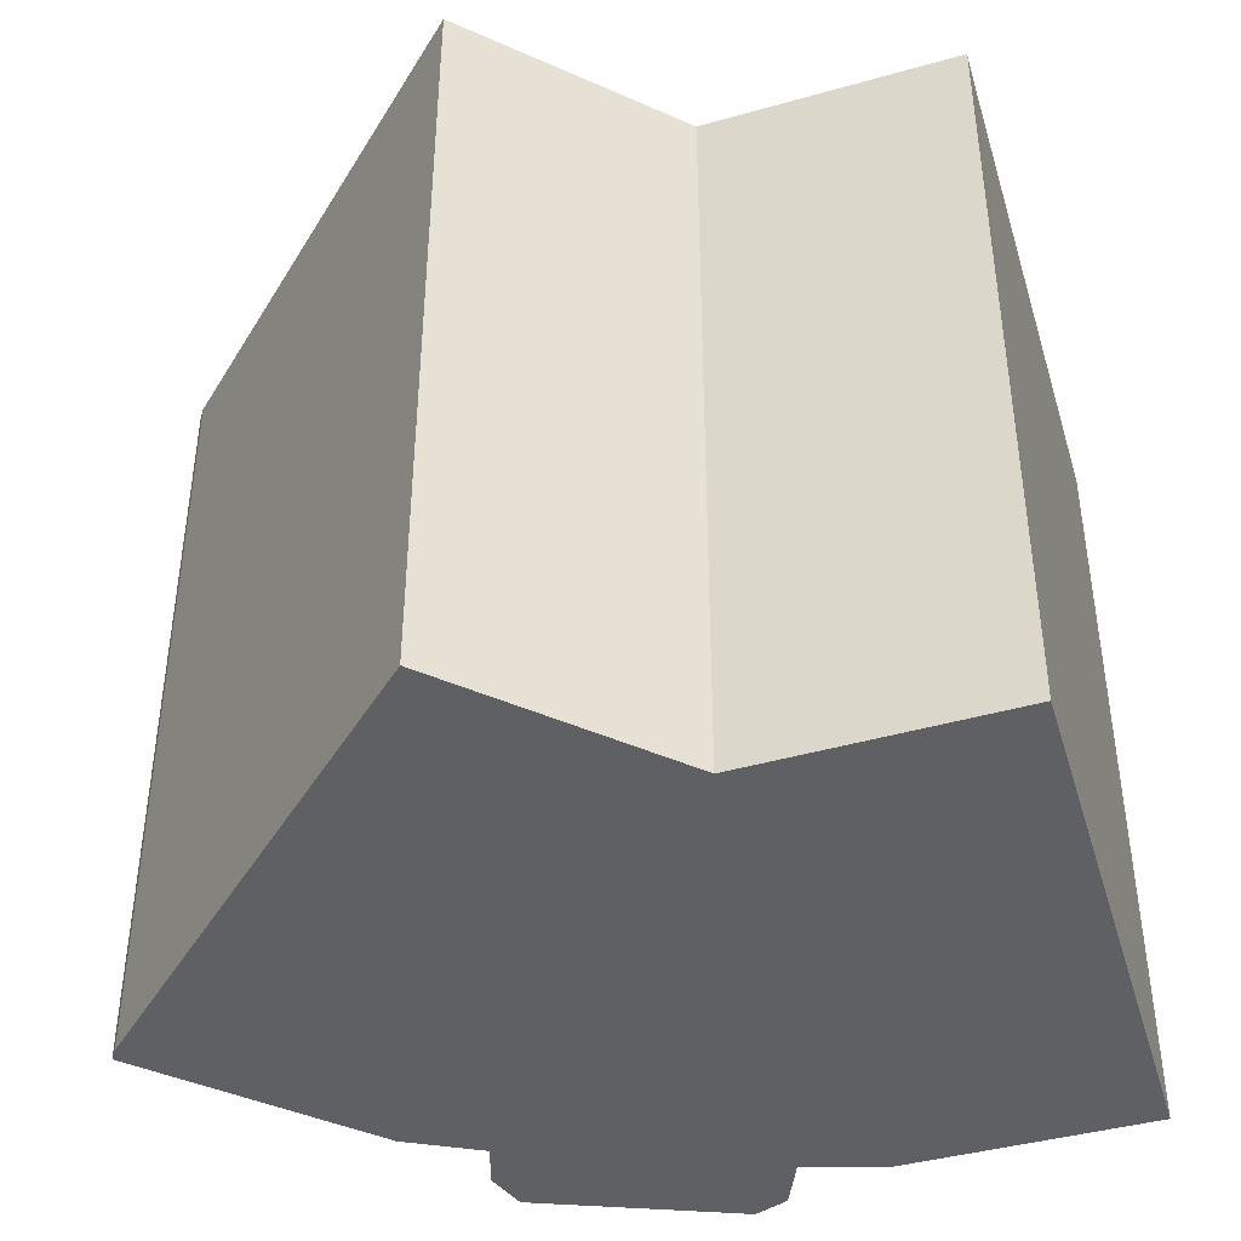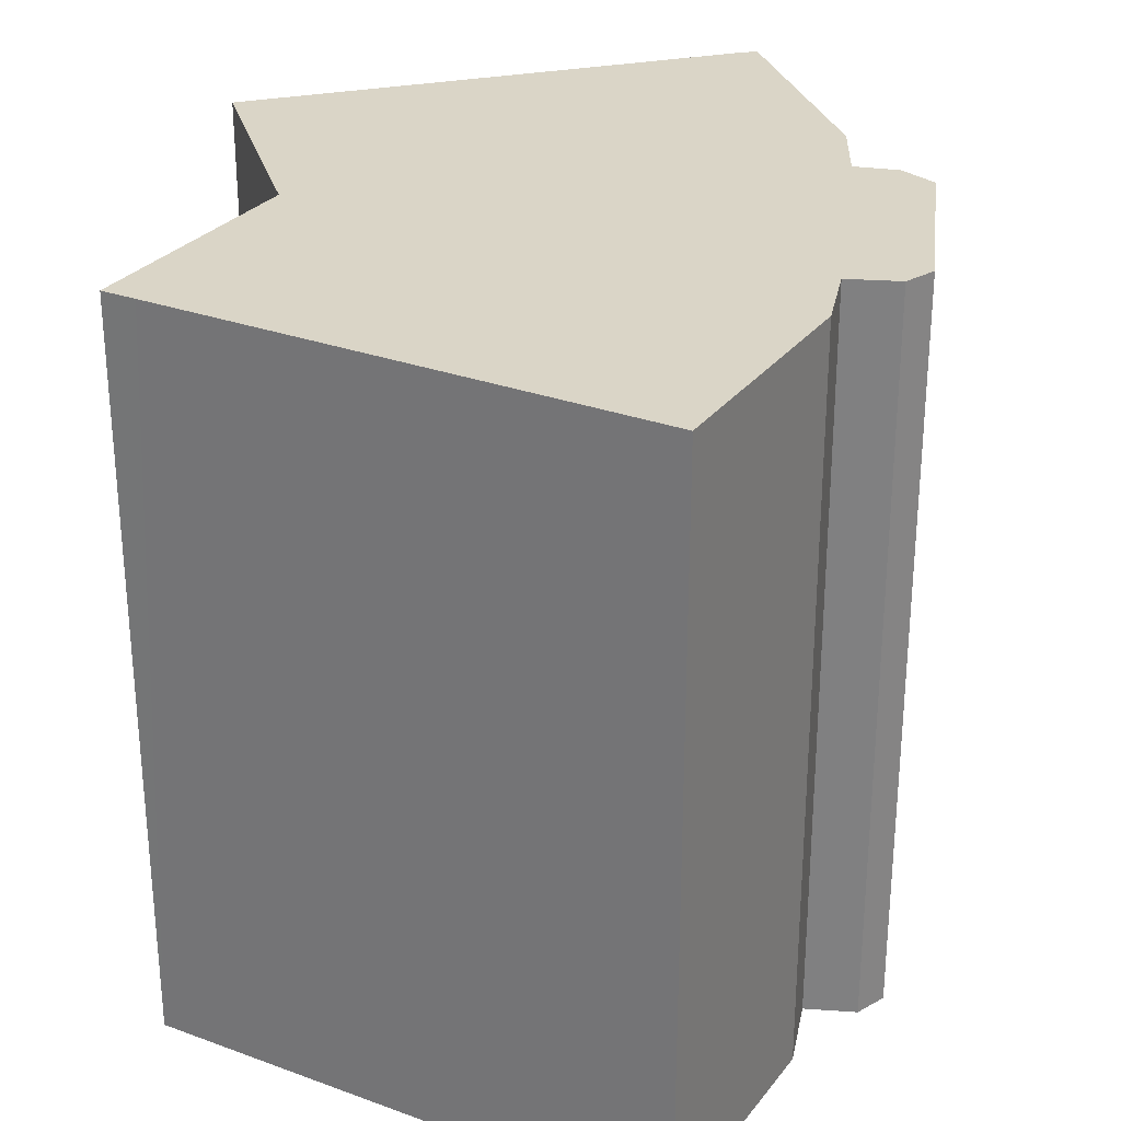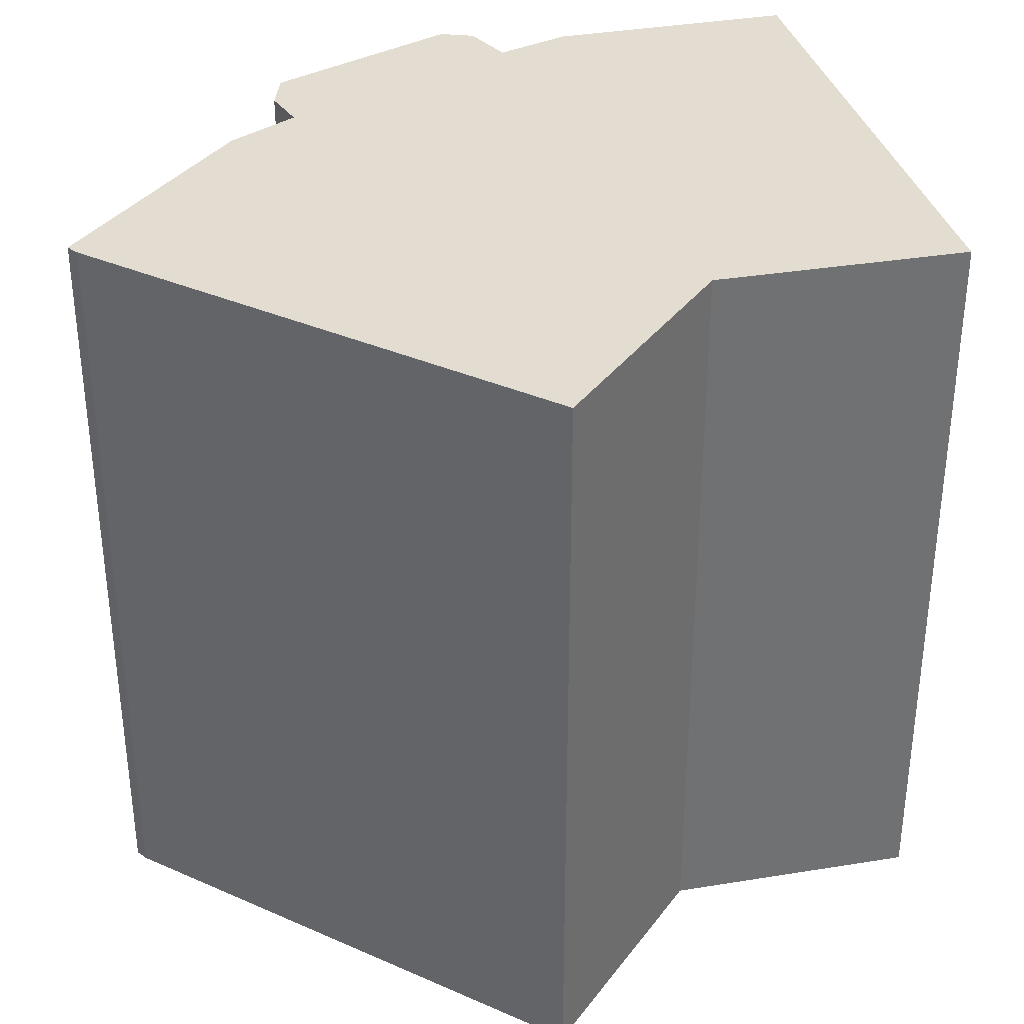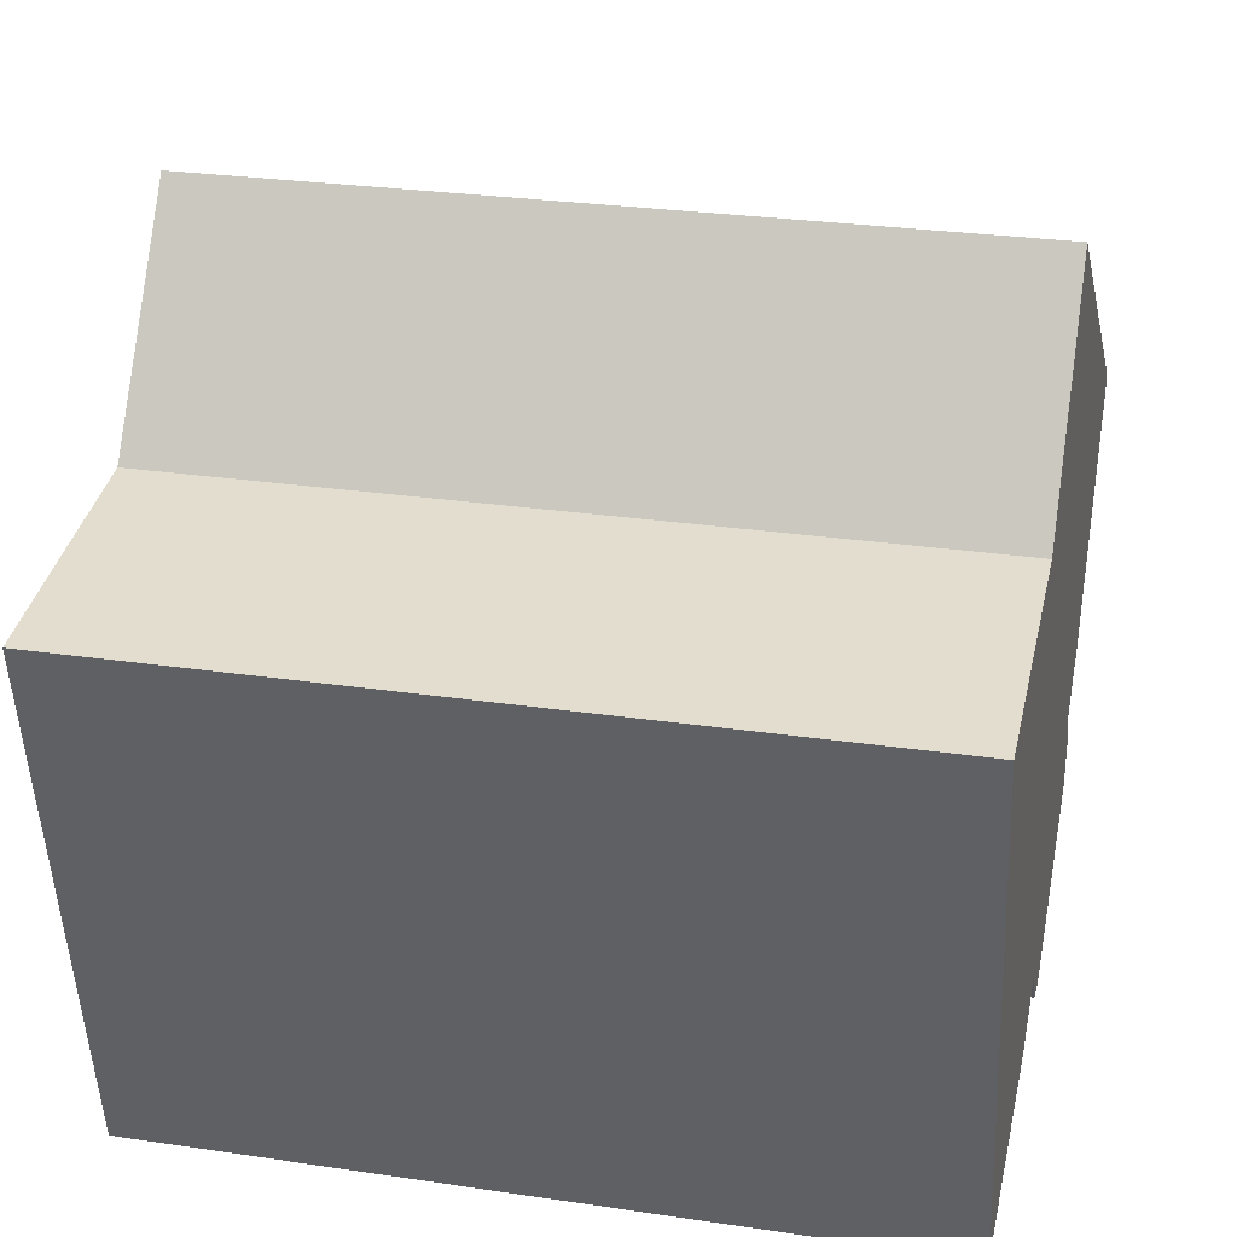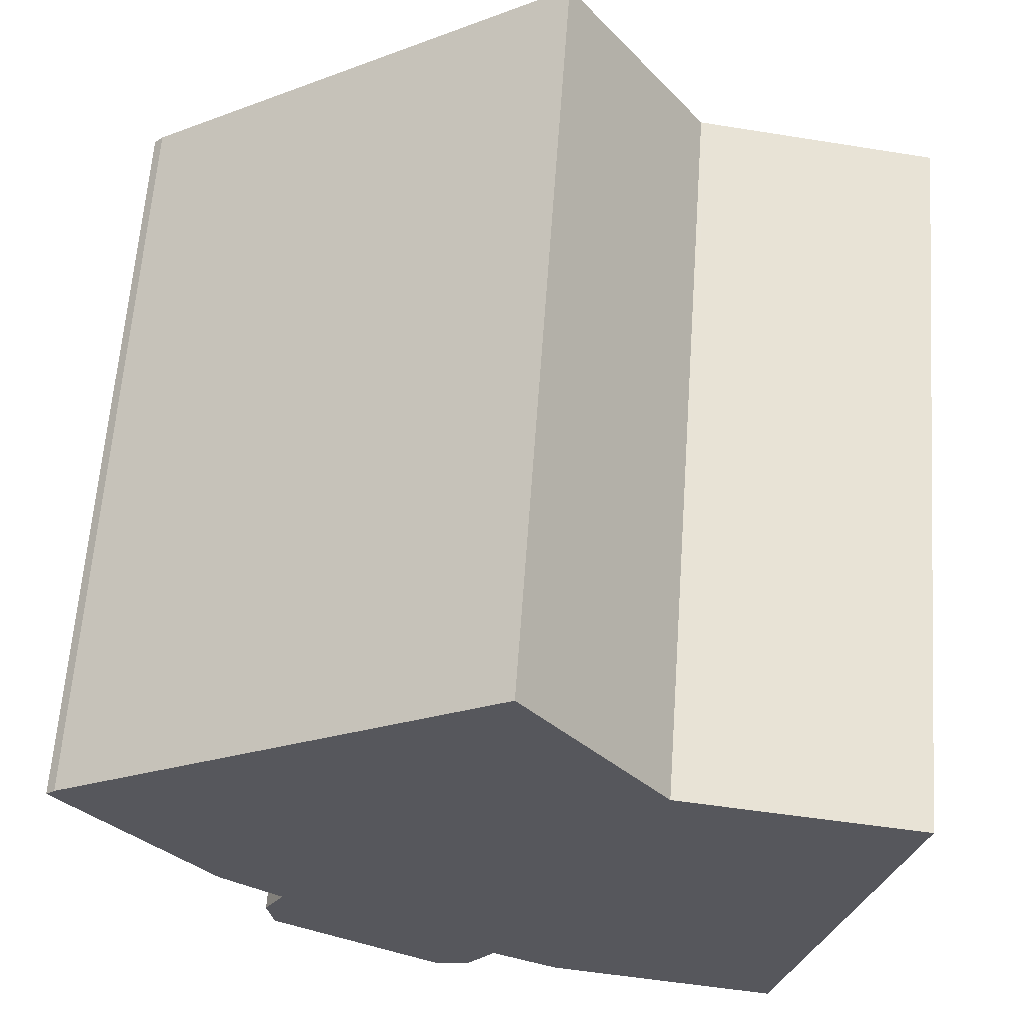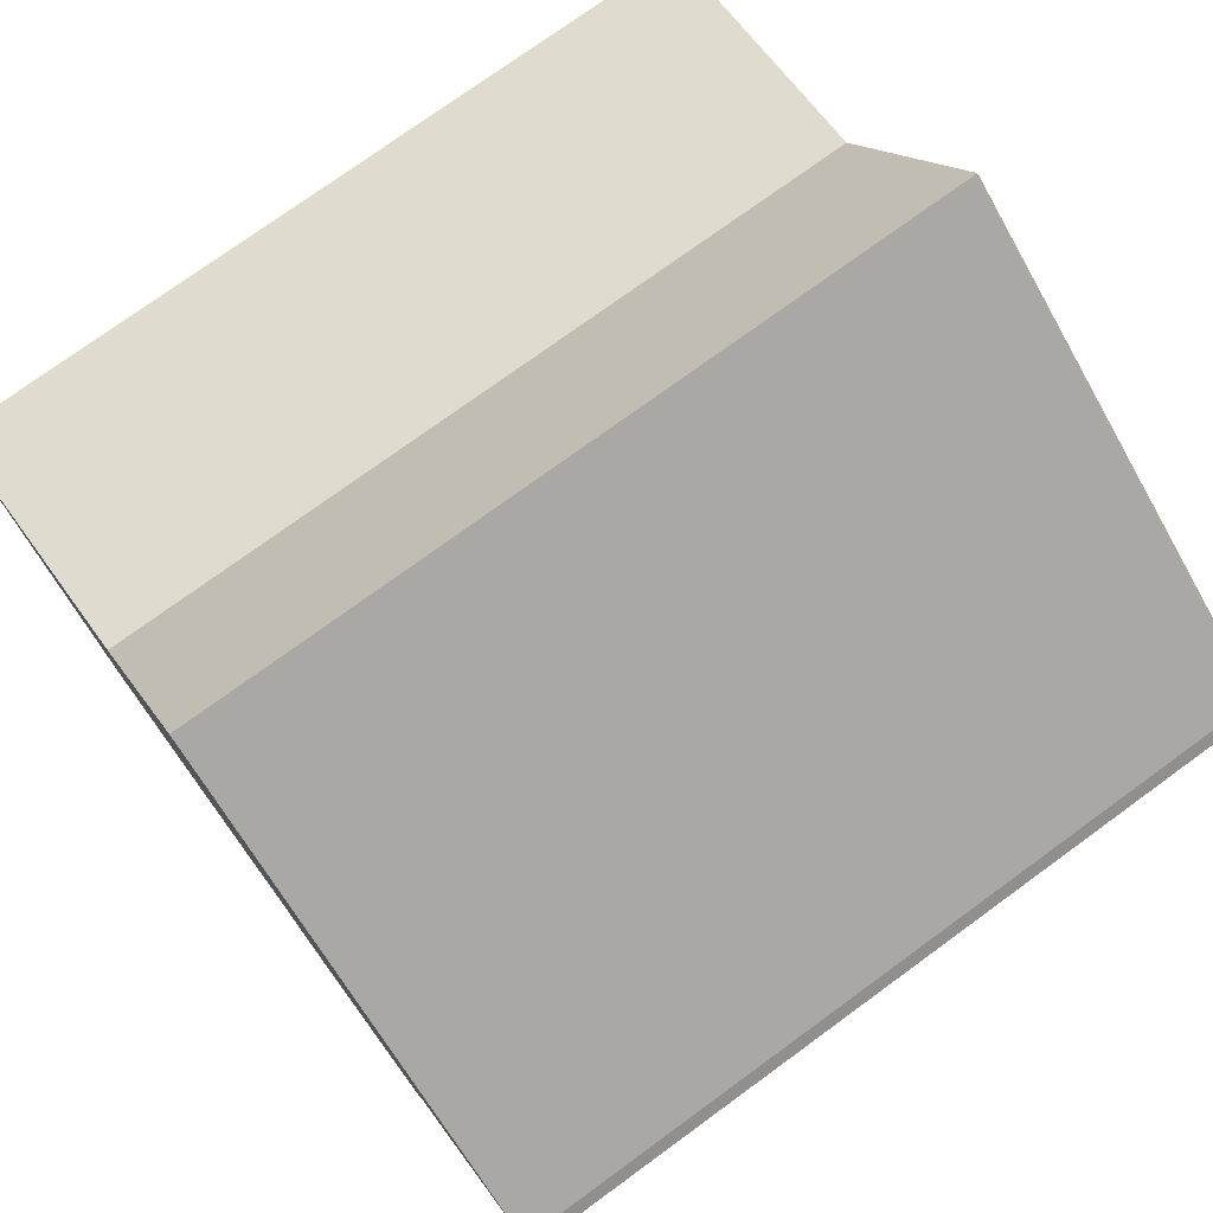
<metadata>
{"format":"obj","ext":"obj","renderer":"f3d","projection":"perspective","resolution":1024,"background":"white","views":[{"elev":-43.3,"azim":27.6,"up":"+Y"},{"elev":29.0,"azim":129.9,"up":"+Y"},{"elev":35.3,"azim":-3.2,"up":"+Y"},{"elev":27.5,"azim":102.8,"up":"+Z"},{"elev":62.5,"azim":4.1,"up":"+Z"},{"elev":75.3,"azim":-126.1,"up":"+Z"}]}
</metadata>
<code>
v  11.83 18.26 -10.46
v  17.58 18.26 -11.23
v  17.53 18.26 -11.46
v  18.92 18.26 -4.454
v  19.9 18.26 0.469
v  20.08 18.26 1.309
v  16.63 18.26 1.856
v  10.21 18.26 -9.577
v  14.32 18.26 2.222
v  9.499 18.26 -10.63
v  8.681 18.26 -10.79
v  14.29 18.26 2.226
v  14.17 18.26 2.245
v  14.09 18.26 2.359
v  4.578 18.26 -8.127
v  10.75 18.26 7.186
v  4.936 18.26 -6.181
v  4.441 18.26 -7.141
v  5.508 18.26 3.72
v  3.457 18.26 -5.01
v  0 18.26 1.118e-15
v  0.218 18.26 0.223
v  17.53 7.02e-16 -11.46
v  11.83 6.406e-16 -10.46
v  10.21 5.864e-16 -9.577
v  9.499 6.51e-16 -10.63
v  8.681 6.604e-16 -10.79
v  4.578 4.976e-16 -8.127
v  4.936 3.785e-16 -6.181
v  3.457 3.068e-16 -5.01
v  0 0 0
v  4.441 4.373e-16 -7.141
v  0.218 -1.365e-17 0.223
v  10.75 -4.4e-16 7.186
v  5.508 -2.278e-16 3.72
v  14.17 -1.375e-16 2.245
v  14.09 -1.444e-16 2.359
v  16.63 -1.136e-16 1.856
v  20.08 -8.015e-17 1.309
v  14.32 -1.361e-16 2.222
v  14.29 -1.363e-16 2.226
v  17.58 6.876e-16 -11.23
v  19.9 -2.872e-17 0.469
v  18.92 2.727e-16 -4.454
g defaultobject
f 1 2 3
f 2 1 4
f 4 1 5
f 5 1 6
f 6 1 7
f 7 1 8
f 7 8 9
f 9 8 10
f 9 10 11
f 9 11 12
f 12 11 13
f 13 11 14
f 14 11 15
f 14 15 16
f 16 15 17
f 17 15 18
f 17 19 16
f 19 17 20
f 19 20 21
f 19 21 22
f 23 1 3
f 1 23 24
f 25 10 8
f 10 25 26
f 26 11 10
f 11 26 27
f 24 8 1
f 8 24 25
f 27 15 11
f 15 27 28
f 29 20 17
f 20 29 30
f 30 21 20
f 21 30 31
f 28 18 15
f 18 28 32
f 32 17 18
f 17 32 29
f 31 22 21
f 22 31 33
f 33 19 22
f 19 33 16
f 16 33 34
f 34 33 35
f 34 14 16
f 14 34 13
f 13 34 36
f 36 34 37
f 36 12 13
f 12 36 9
f 9 36 7
f 7 36 6
f 6 36 38
f 6 38 39
f 38 36 40
f 40 36 41
f 39 5 6
f 5 39 4
f 4 39 2
f 2 39 3
f 3 39 42
f 3 42 23
f 42 39 43
f 42 43 44
f 33 29 35
f 29 33 30
f 30 33 31
f 38 43 39
f 43 38 44
f 44 38 42
f 42 38 40
f 42 40 23
f 23 40 24
f 24 40 41
f 24 41 36
f 24 36 37
f 24 37 34
f 24 34 35
f 24 35 25
f 25 35 26
f 26 35 27
f 27 35 29
f 27 29 28
f 28 29 32

</code>
